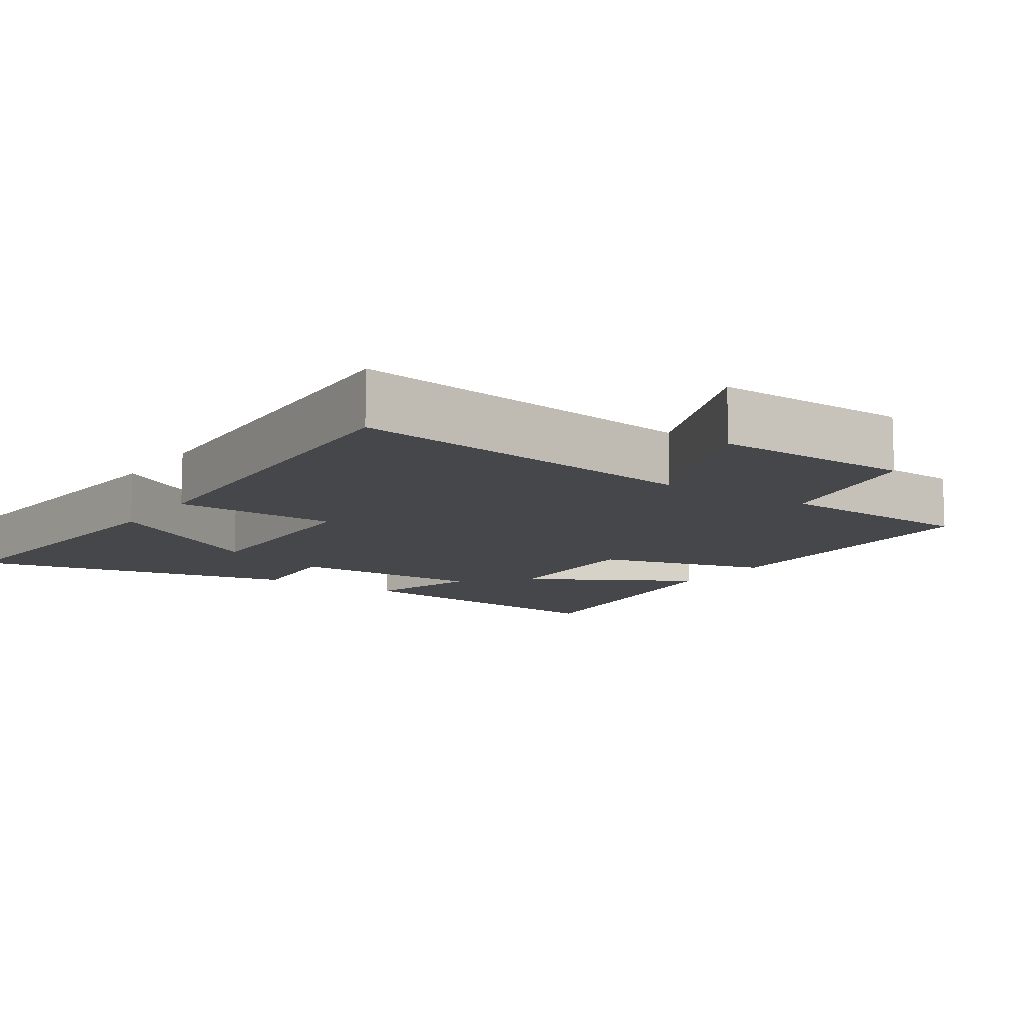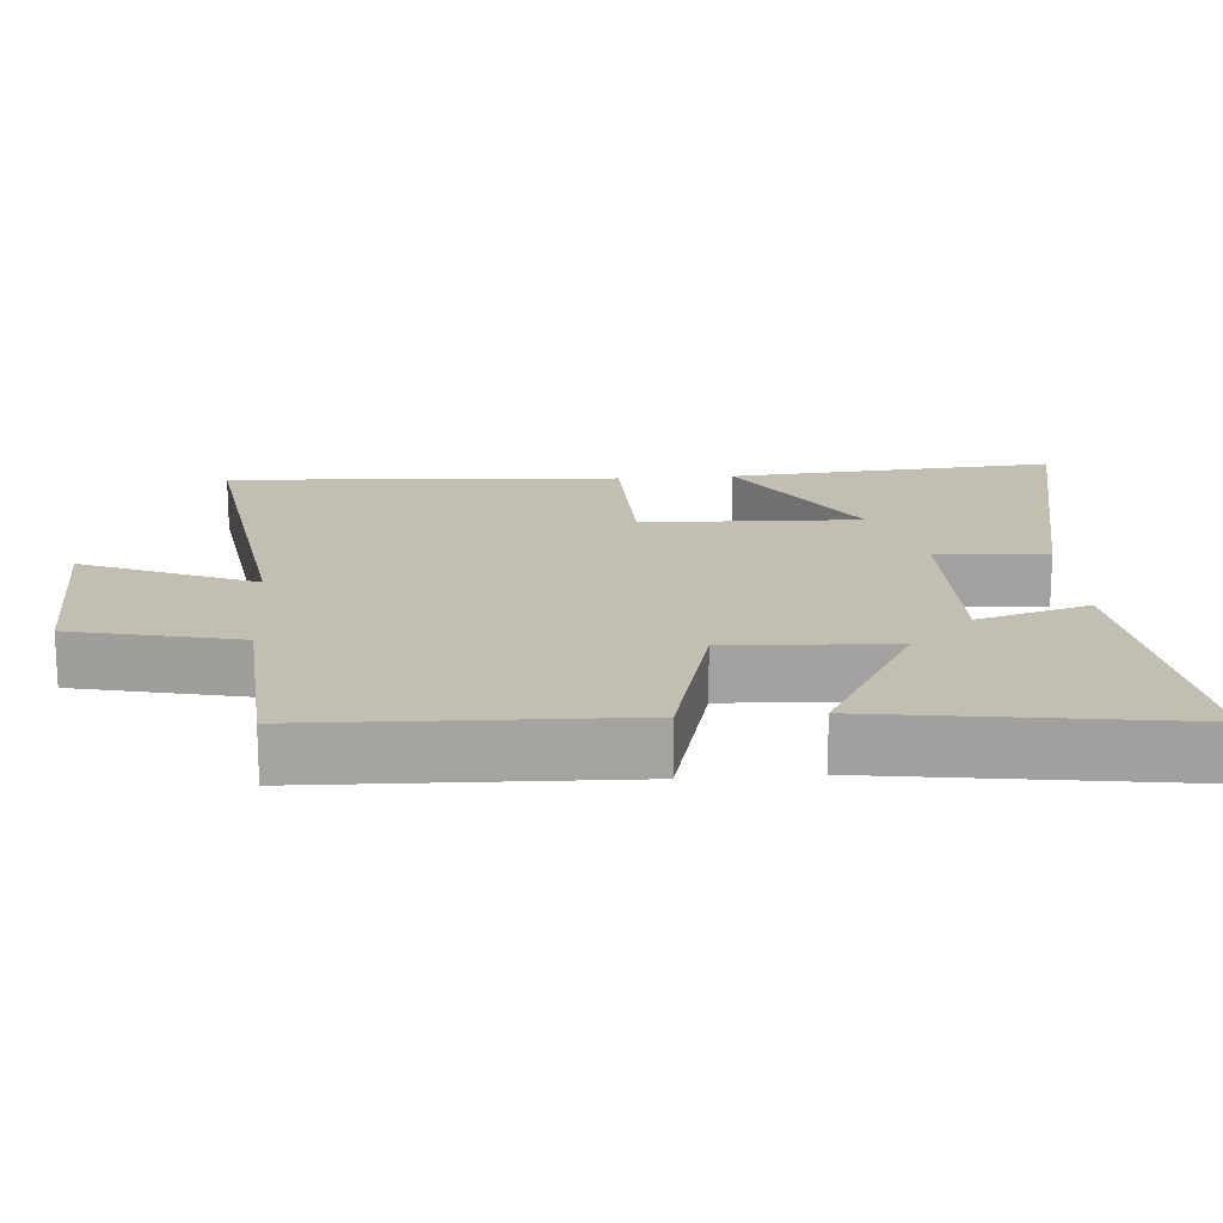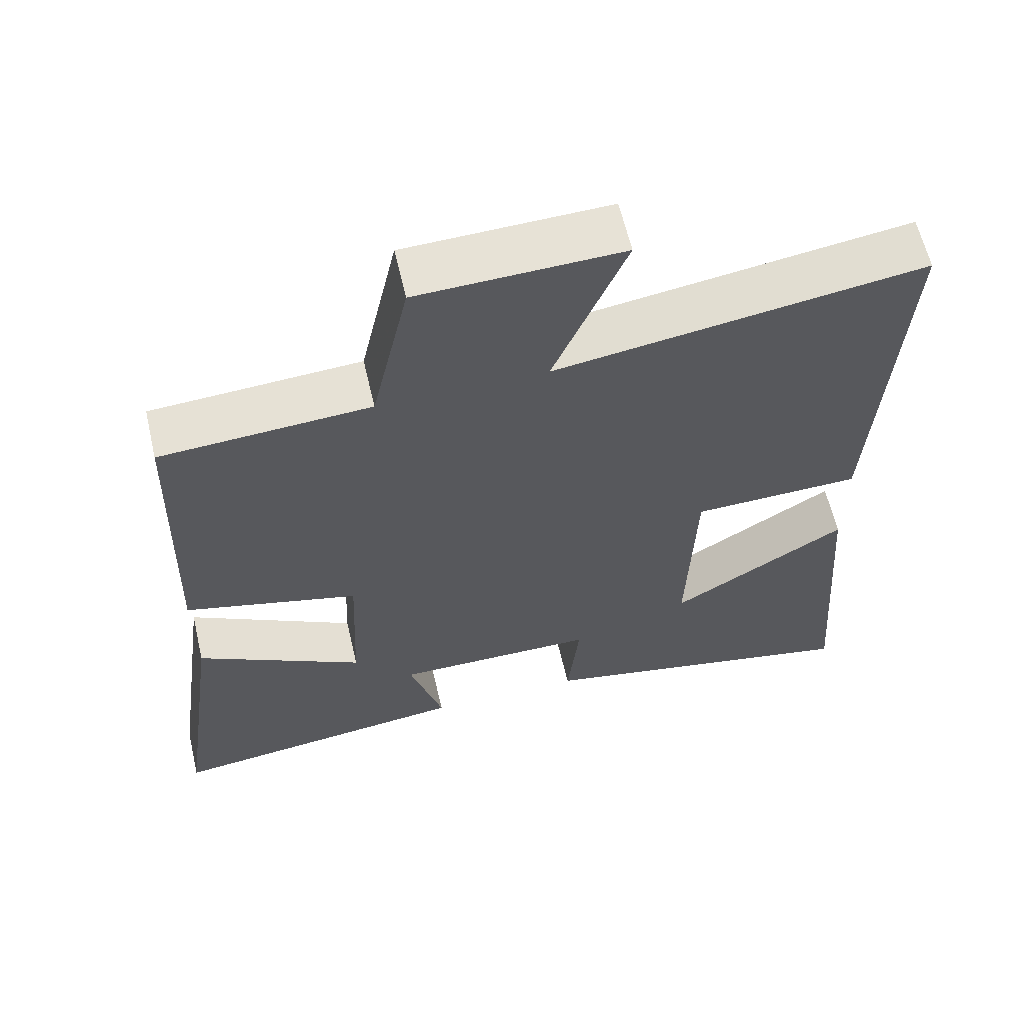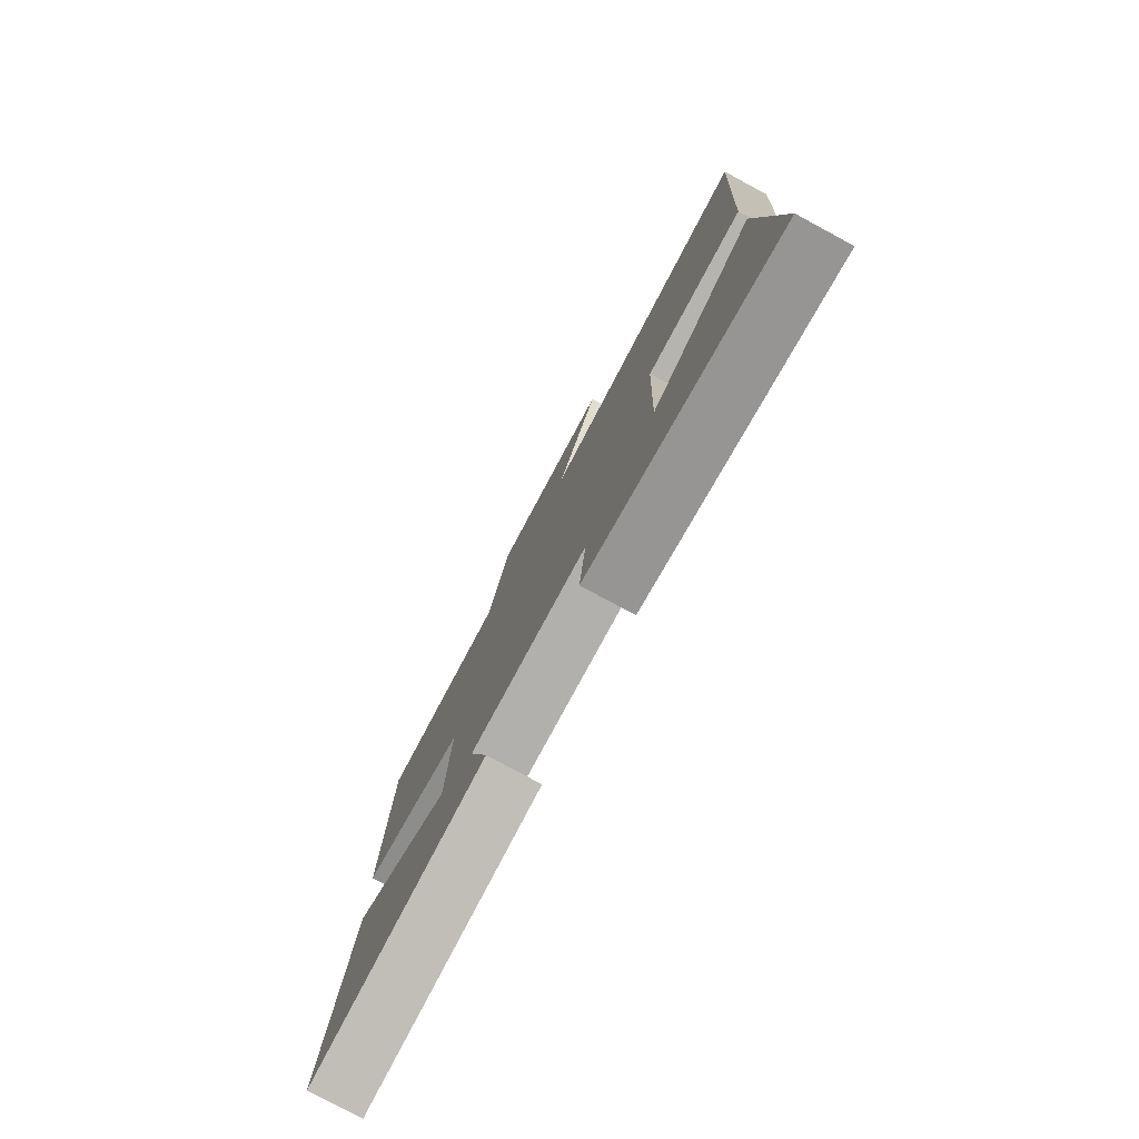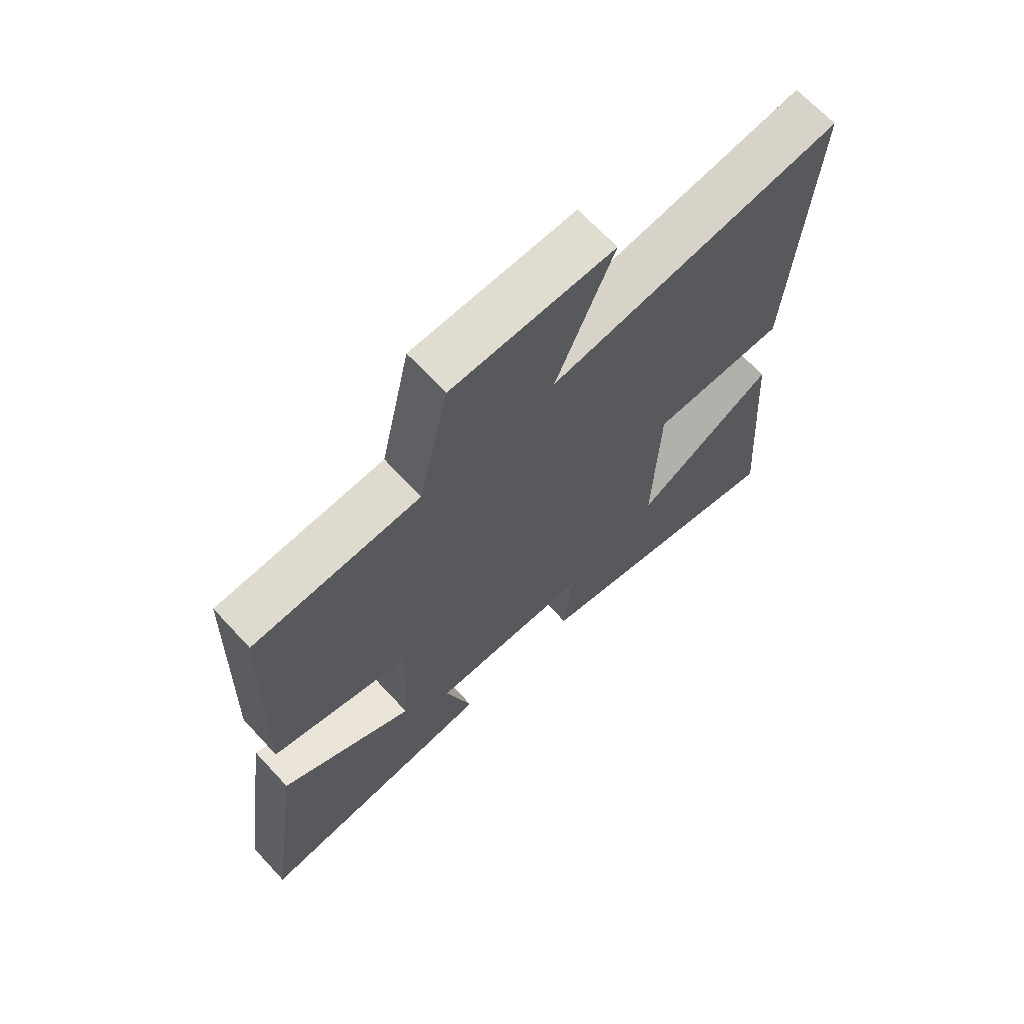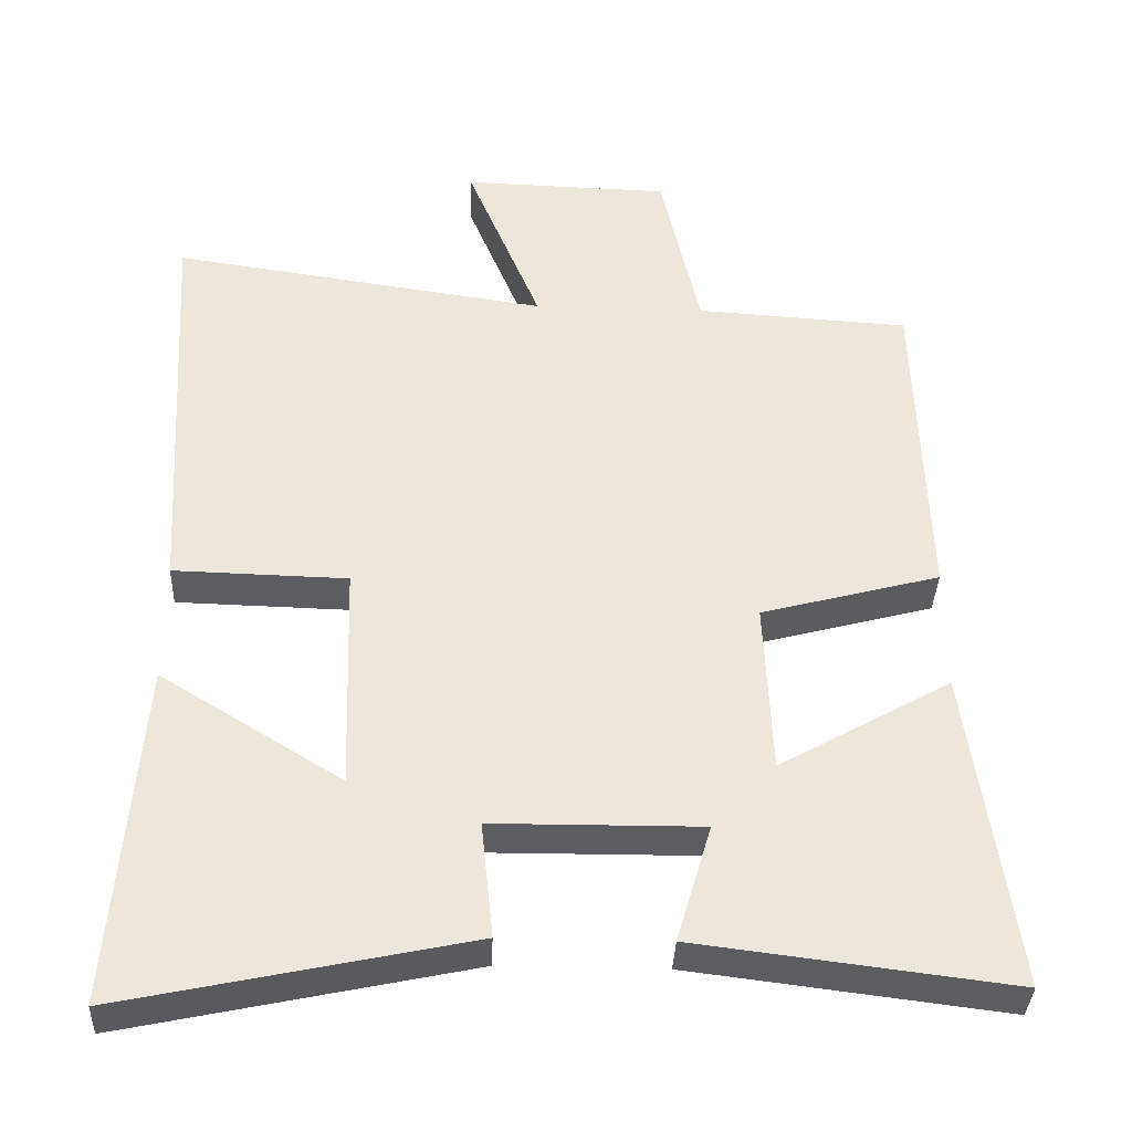
<metadata>
{"format":"obj","ext":"obj","renderer":"f3d","projection":"perspective","resolution":1024,"background":"white","views":[{"elev":-10.6,"azim":-34.1,"up":"+Y"},{"elev":17.5,"azim":85.7,"up":"+Y"},{"elev":61.8,"azim":166.9,"up":"+Z"},{"elev":-79.0,"azim":-118.3,"up":"+Z"},{"elev":67.8,"azim":137.1,"up":"+Z"},{"elev":-36.6,"azim":-2.3,"up":"+Z"}]}
</metadata>
<code>
v -0.535 0.07 -0.598
v -0.5 0.07 -0.139
v -0.258 0.07 -0.289
v -0.268 0.07 0.017
v -0.5 0.07 0.023
v -0.533 0.07 0.574
v -0.029 0.07 0.5
v -0.128 0.07 0.741
v 0.15 0.07 0.733
v 0.201 0.07 0.5
v 0.487 0.07 0.482
v 0.5 0.07 0.042
v 0.261 0.07 -0.022
v 0.271 0.07 -0.254
v 0.5 0.07 -0.124
v 0.56 0.07 -0.552
v 0.141 0.07 -0.5
v 0.187 0.07 -0.343
v -0.091 0.07 -0.345
v -0.075 0.07 -0.5
v -0.535 0 -0.598
v -0.5 0 -0.139
v -0.258 0 -0.289
v -0.268 0 0.017
v -0.5 0 0.023
v -0.533 0 0.574
v -0.029 0 0.5
v -0.128 0 0.741
v 0.15 0 0.733
v 0.201 0 0.5
v 0.487 0 0.482
v 0.5 0 0.042
v 0.261 0 -0.022
v 0.271 0 -0.254
v 0.5 0 -0.124
v 0.56 0 -0.552
v 0.141 0 -0.5
v 0.187 0 -0.343
v -0.091 0 -0.345
v -0.075 0 -0.5
f 19 20 1
f 16 17 18
f 15 16 18
f 14 15 18
f 13 14 18 19
f 10 11 12 13
f 9 10 13
f 8 9 13
f 7 8 13
f 4 5 6 7
f 7 13 19
f 4 7 19
f 3 4 19
f 1 2 3
f 1 3 19
f 21 40 39
f 38 37 36
f 38 36 35
f 38 35 34
f 39 38 34 33
f 33 32 31 30
f 33 30 29
f 33 29 28
f 33 28 27
f 27 26 25 24
f 39 33 27
f 39 27 24
f 39 24 23
f 23 22 21
f 39 23 21
f 1 21 22 2
f 2 22 23 3
f 3 23 24 4
f 4 24 25 5
f 5 25 26 6
f 6 26 27 7
f 7 27 28 8
f 8 28 29 9
f 9 29 30 10
f 10 30 31 11
f 11 31 32 12
f 12 32 33 13
f 13 33 34 14
f 14 34 35 15
f 15 35 36 16
f 16 36 37 17
f 17 37 38 18
f 18 38 39 19
f 19 39 40 20
f 20 40 21 1

</code>
